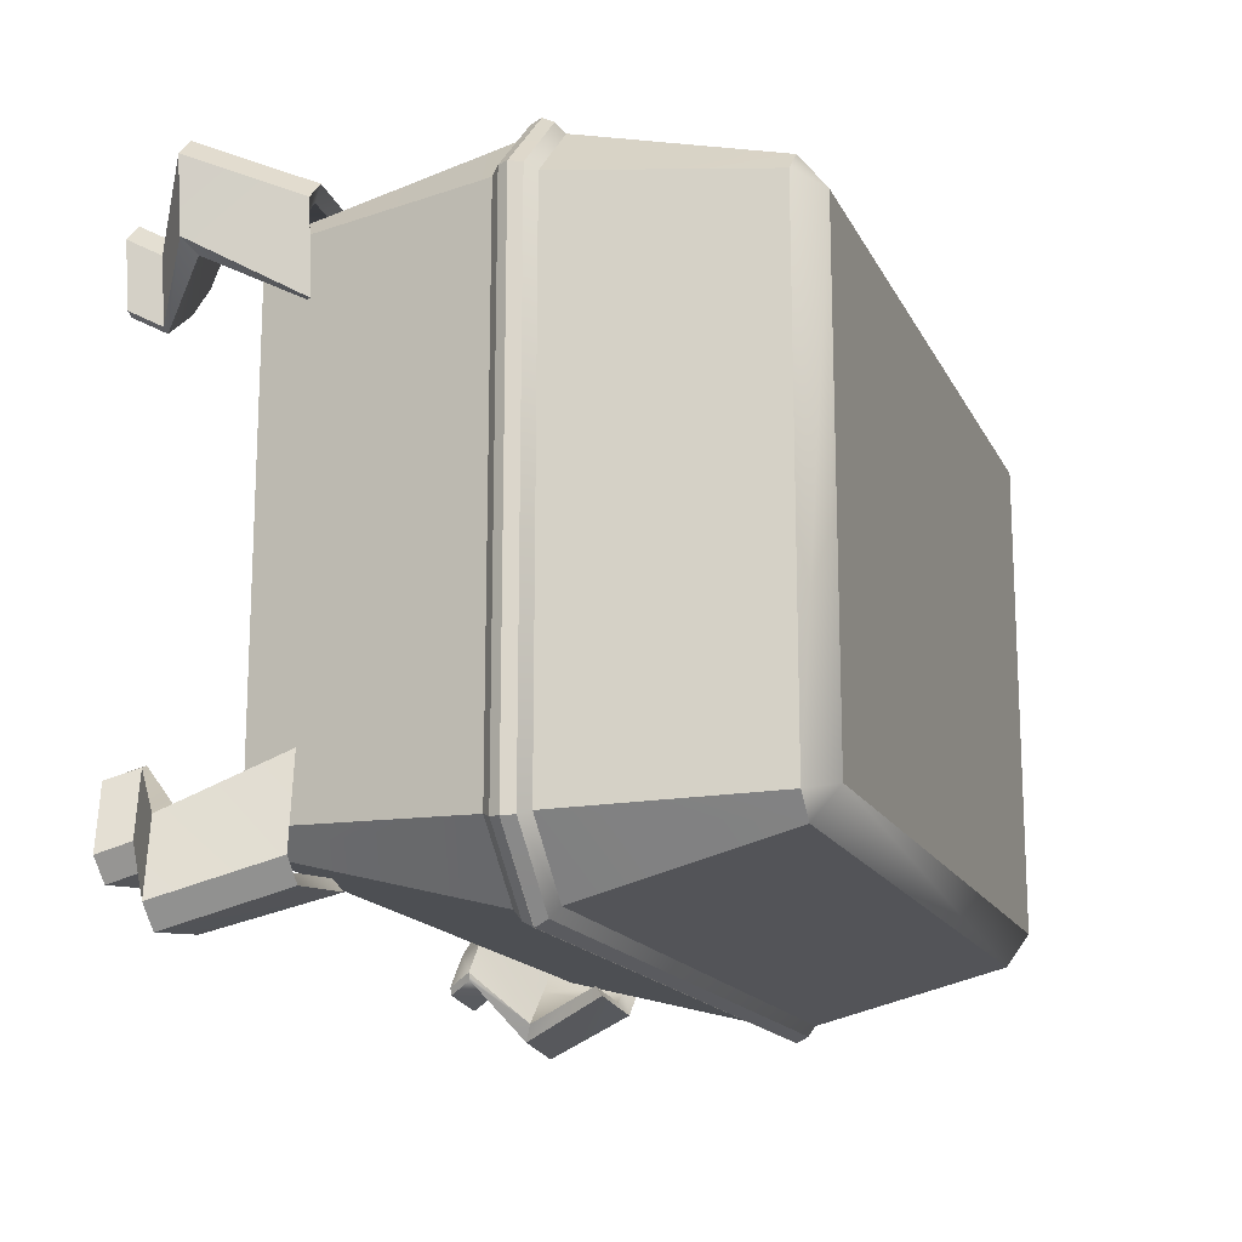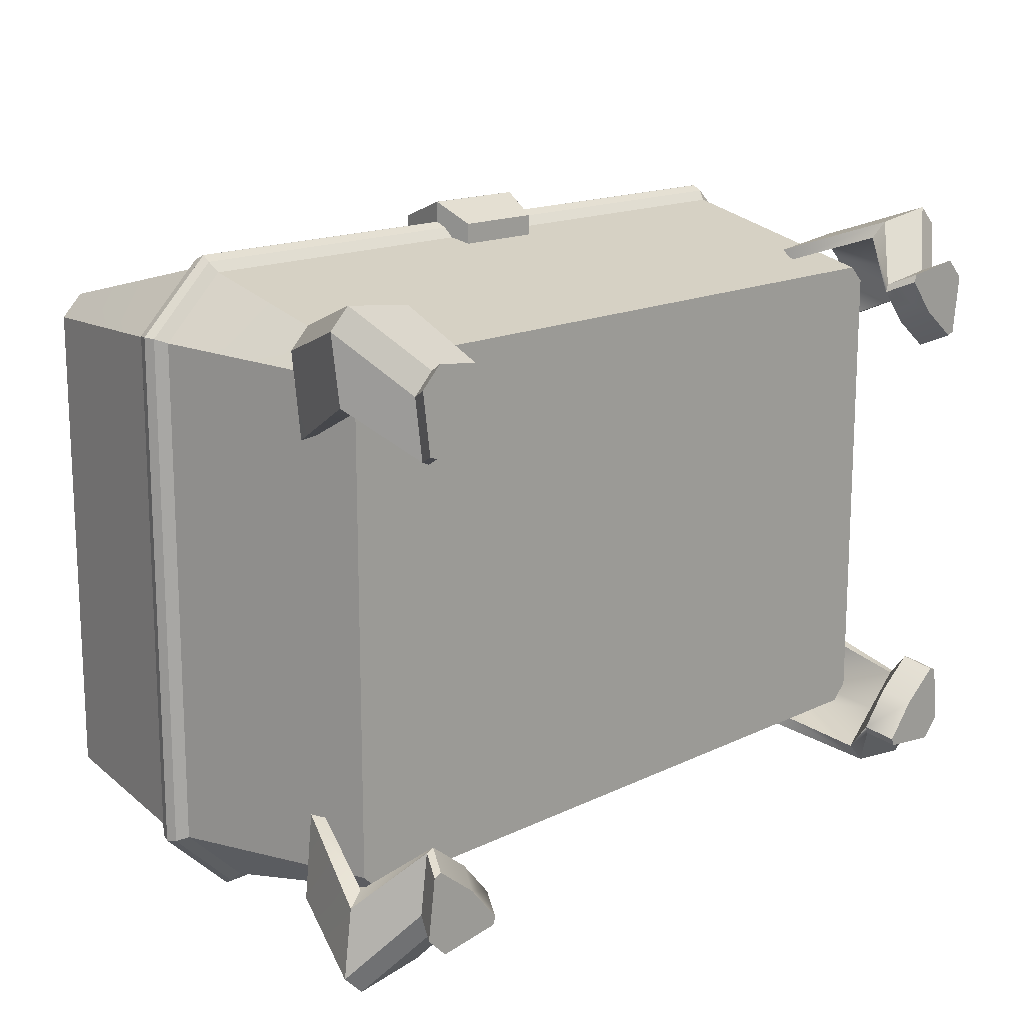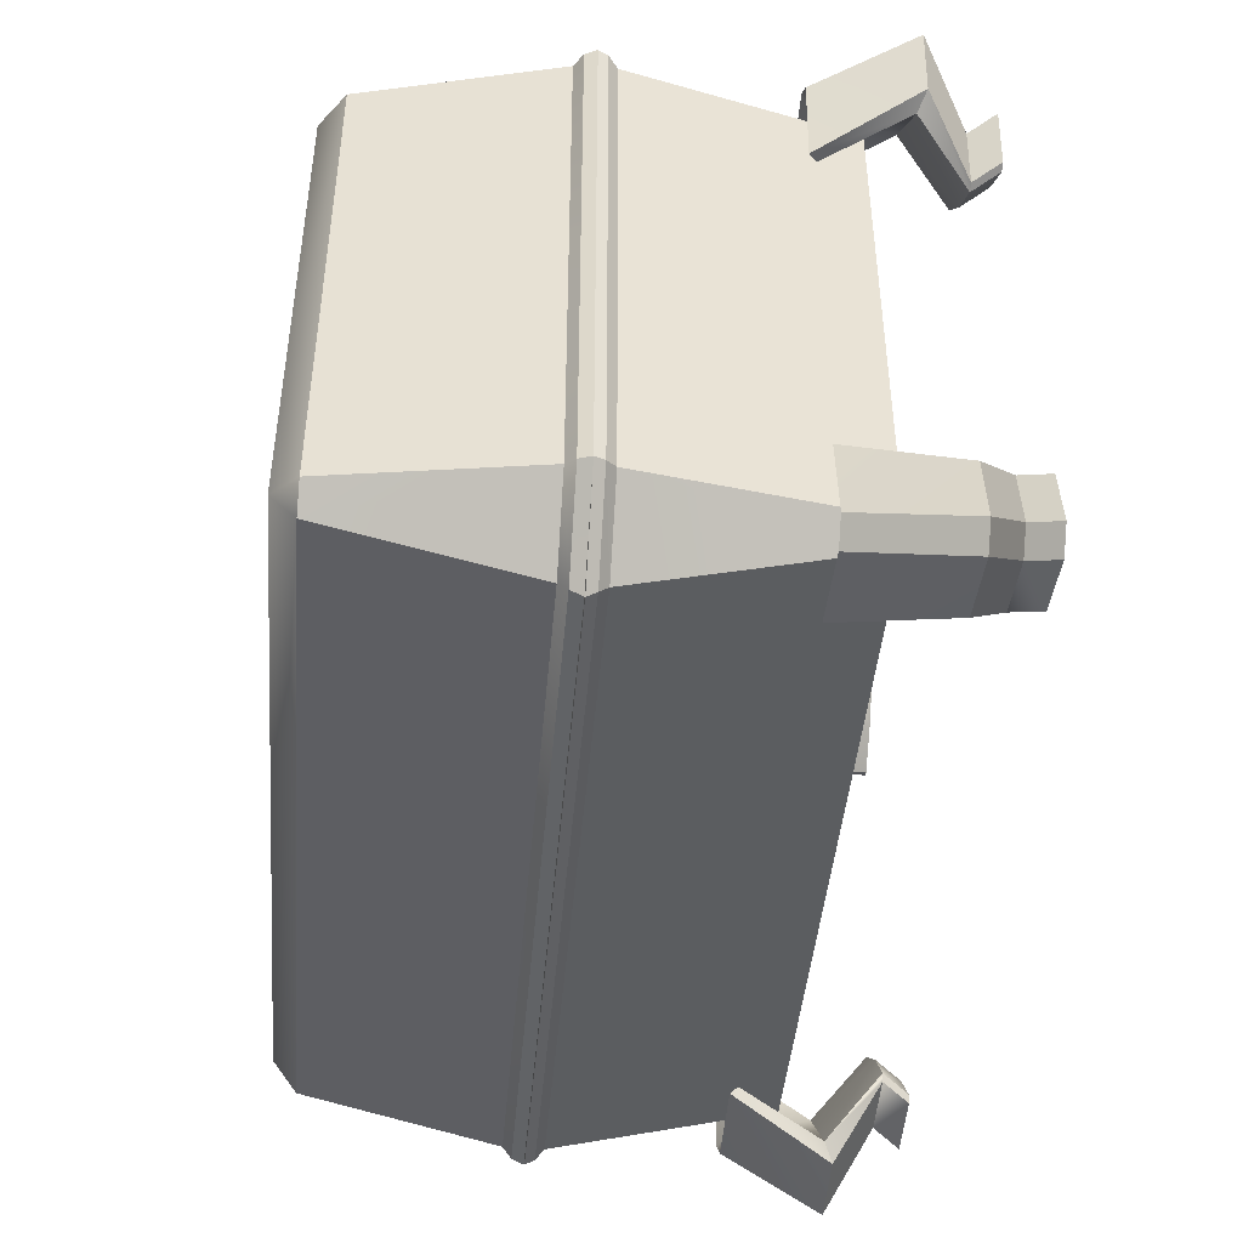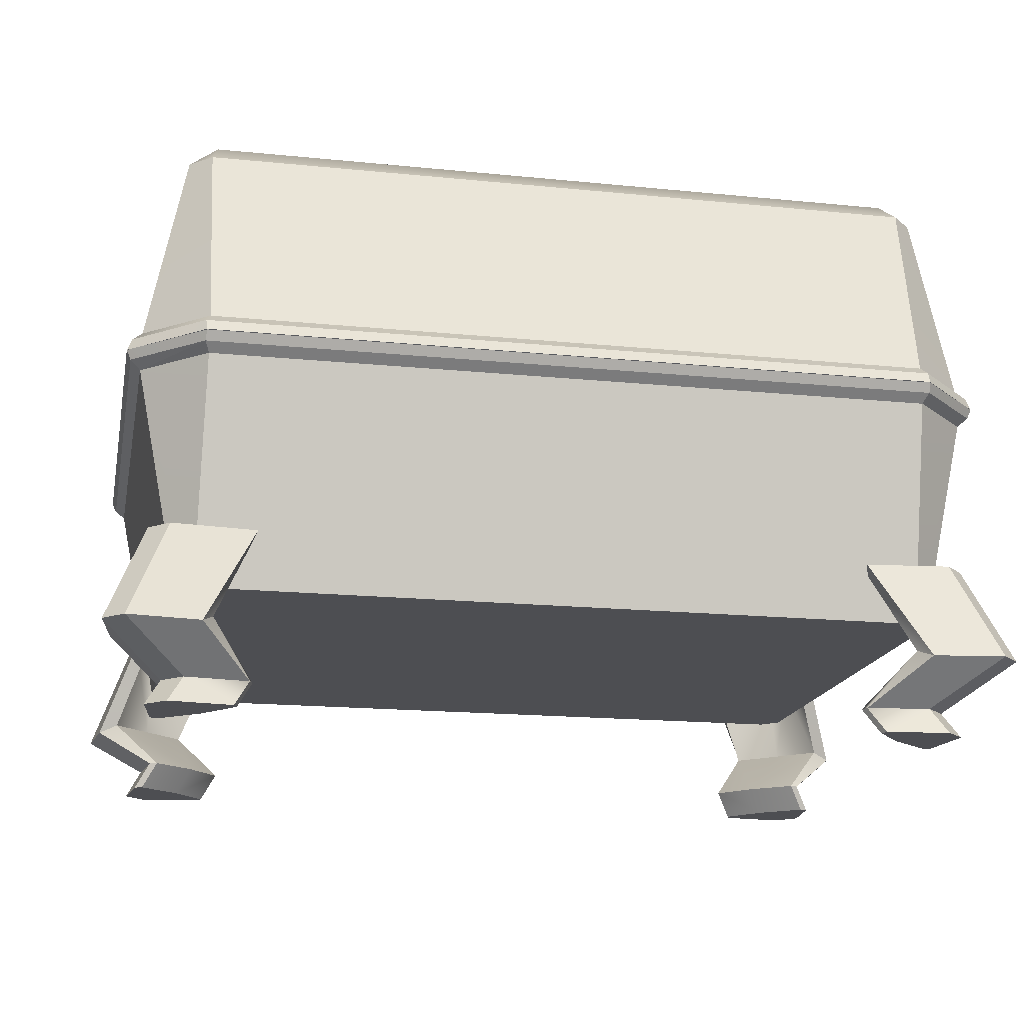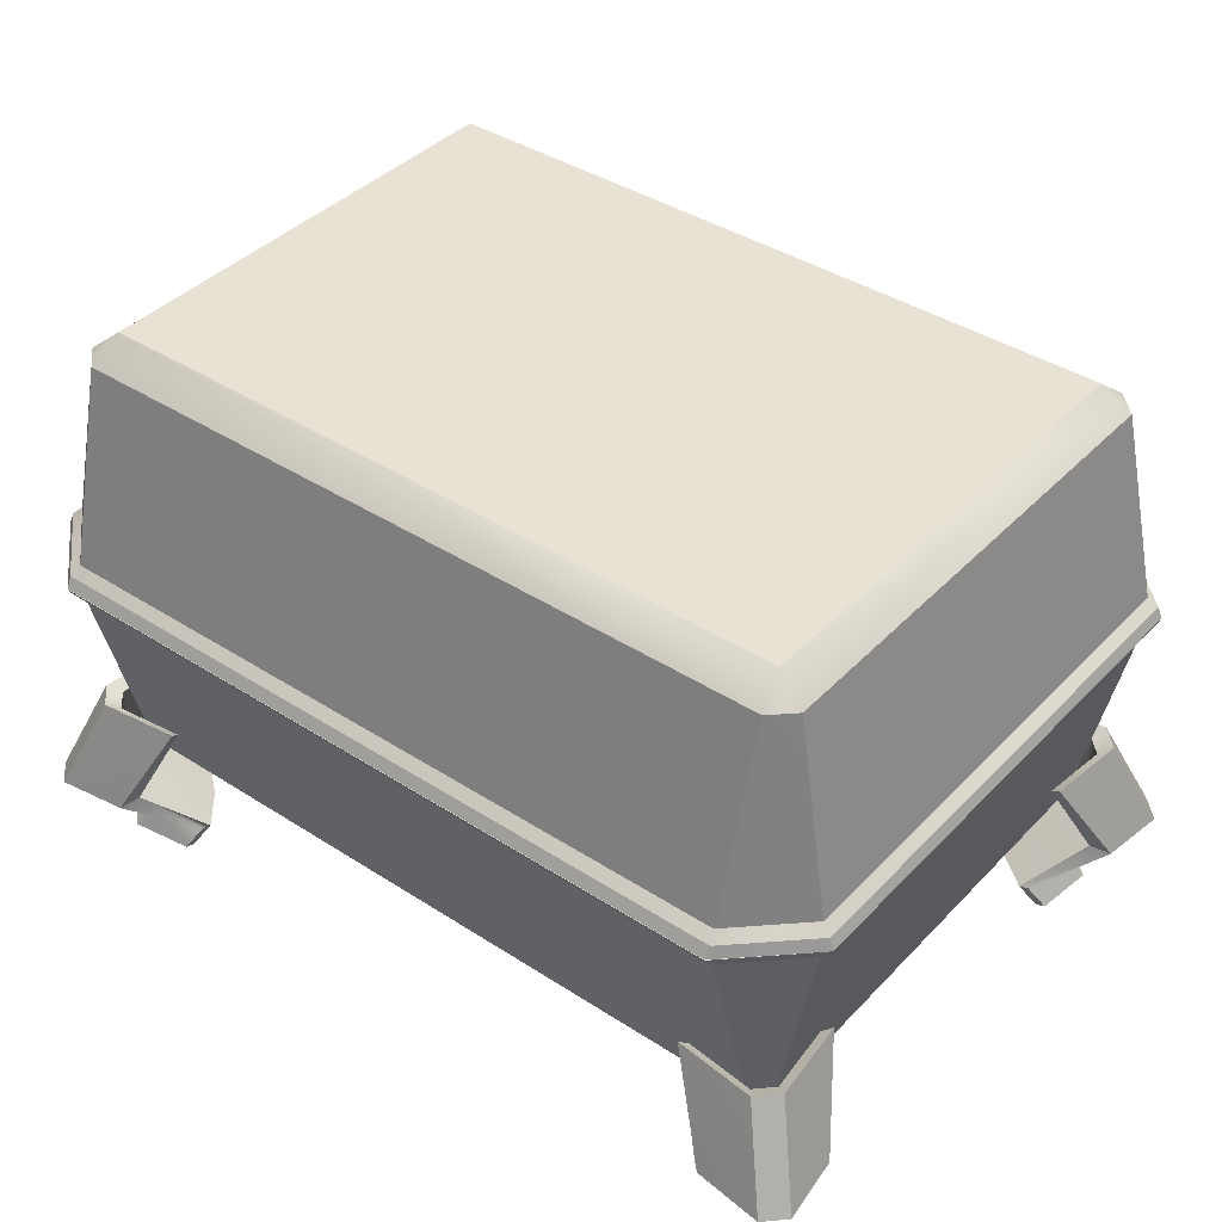
<metadata>
{"format":"obj","ext":"obj","renderer":"f3d","projection":"perspective","resolution":1024,"background":"white","views":[{"elev":-15.9,"azim":109.0,"up":"+Z"},{"elev":15.7,"azim":-45.3,"up":"+Z"},{"elev":-44.7,"azim":-94.9,"up":"+Z"},{"elev":-17.1,"azim":168.6,"up":"+Y"},{"elev":40.0,"azim":-141.4,"up":"+Y"}]}
</metadata>
<code>
v  -40.48 12.88 29.77
v  -42.33 12.88 -25.88
v  -40.15 39.33 36.53
v  -47.62 39.33 -27.32
v  -42.33 12.88 27.92
v  -40.48 12.88 -27.74
v  -47.62 39.33 29.36
v  -40.15 39.33 -34.5
v  40.48 12.88 29.77
v  42.33 12.88 27.92
v  42.33 12.88 -25.88
v  40.48 12.88 -27.74
v  40.15 39.33 36.53
v  47.62 39.33 29.36
v  47.62 39.33 -27.32
v  40.15 39.33 -34.5
v  -39.66 14.9 27.96
v  -40.48 14.88 -25.1
v  -39.18 39.98 33.95
v  -45.06 39.9 -26.25
v  -40.48 14.88 27.13
v  -39.67 14.9 -25.92
v  -45.06 39.9 28.28
v  -39.18 39.98 -31.92
v  39.66 14.9 27.96
v  40.48 14.88 27.13
v  40.48 14.88 -25.1
v  39.67 14.9 -25.92
v  39.18 39.98 33.95
v  45.06 39.9 28.28
v  45.06 39.9 -26.25
v  39.18 39.98 -31.92
v  -40.18 37.07 35.96
v  -47.17 37.07 29.23
v  -47.17 37.07 -27.2
v  -40.18 37.07 -33.92
v  40.18 37.07 -33.92
v  47.17 37.07 -27.2
v  47.17 37.07 29.23
v  40.18 37.07 35.96
v  -40.57 39.06 37.63
v  -48.71 39.09 29.81
v  -48.71 39.09 -27.78
v  -40.57 39.06 -35.6
v  40.57 39.06 -35.6
v  48.71 39.09 -27.78
v  48.71 39.09 29.81
v  40.57 39.06 37.63
v  -40.65 38.02 37.04
v  40.65 38.02 37.04
v  48.26 38.04 29.7
v  48.26 38.04 -27.67
v  40.65 38.02 -35
v  -40.65 38.02 -35
v  -48.26 38.04 -27.67
v  -48.26 38.04 29.7
v  -43.33 2.954 -26.51
v  -34.45 17.81 -29.13
v  -43.34 17.81 -20.15
v  -49.8 7.701 -33.13
v  -48.8 7.701 -25.49
v  -44.53 18.78 -19.68
v  -43.27 18.78 -31.35
v  -33.99 18.78 -30.32
v  -39.64 7.701 -34.37
v  -44.11 0.0579 -21.15
v  -42.73 0.0579 -30.1
v  -35.44 0.0579 -28.35
v  -38.82 0.0579 -24.29
v  -38.49 8.583 -32.45
v  -46.67 8.531 -24.36
v  -41.07 2.954 -28.76
v  -47.54 7.701 -35.39
v  -45.53 18.78 -29.09
v  -44.99 0.0579 -27.85
v  -37.16 2.954 -22.95
v  -41.58 2.954 -19.45
v  -42.45 2.954 -19.8
v  -33.79 2.954 -27
v  -34.12 2.954 -27.86
v  -43.24 0.0579 -20.8
v  -35.78 0.0579 -29.21
v  -42.28 17.81 -30
v  -44.19 17.81 -28.09
v  -42.69 8.556 -28.3
v  43.24 0.0579 -20.8
v  44.11 0.0579 -21.15
v  44.99 0.0579 -27.85
v  42.73 0.0579 -30.1
v  35.78 0.0579 -29.21
v  35.44 0.0579 -28.35
v  38.82 0.0579 -24.29
v  39.64 7.701 -34.37
v  47.54 7.701 -35.39
v  43.27 18.78 -31.35
v  33.99 18.78 -30.32
v  49.8 7.701 -33.13
v  48.8 7.701 -25.49
v  44.53 18.78 -19.68
v  45.53 18.78 -29.09
v  43.33 2.954 -26.51
v  42.45 2.954 -19.8
v  46.67 8.531 -24.36
v  43.34 17.81 -20.15
v  44.19 17.81 -28.09
v  42.28 17.81 -30
v  34.45 17.81 -29.13
v  38.49 8.583 -32.45
v  33.79 2.954 -27
v  34.12 2.954 -27.86
v  41.07 2.954 -28.76
v  37.16 2.954 -22.95
v  41.58 2.954 -19.45
v  42.69 8.556 -28.3
v  -43.24 0.0579 22.54
v  -44.11 0.0579 22.89
v  -44.99 0.0579 29.59
v  -42.73 0.0579 31.84
v  -35.78 0.0579 30.95
v  -35.44 0.0579 30.09
v  -38.82 0.0579 26.03
v  -39.64 7.701 36.11
v  -47.54 7.701 37.13
v  -43.27 18.78 33.09
v  -33.99 18.78 32.06
v  -49.8 7.701 34.87
v  -48.8 7.701 27.23
v  -44.53 18.78 21.43
v  -45.53 18.78 30.83
v  -43.33 2.954 28.25
v  -42.45 2.954 21.54
v  -46.67 8.531 26.1
v  -43.34 17.81 21.89
v  -44.19 17.81 29.83
v  -42.28 17.81 31.74
v  -34.45 17.81 30.87
v  -38.49 8.583 34.19
v  -33.79 2.954 28.74
v  -34.12 2.954 29.6
v  -41.07 2.954 30.5
v  -37.16 2.954 24.69
v  -41.58 2.954 21.19
v  -42.69 8.556 30.04
v  43.24 0.0579 22.54
v  38.82 0.0579 26.03
v  35.44 0.0579 30.09
v  35.78 0.0579 30.95
v  42.73 0.0579 31.84
v  44.99 0.0579 29.59
v  44.11 0.0579 22.89
v  39.64 7.701 36.11
v  33.99 18.78 32.06
v  43.27 18.78 33.09
v  47.54 7.701 37.13
v  49.8 7.701 34.87
v  45.53 18.78 30.83
v  44.53 18.78 21.43
v  48.8 7.701 27.23
v  43.33 2.954 28.25
v  42.45 2.954 21.54
v  46.67 8.531 26.1
v  43.34 17.81 21.89
v  44.19 17.81 29.83
v  42.28 17.81 31.74
v  34.45 17.81 30.87
v  38.49 8.583 34.19
v  34.12 2.954 29.6
v  33.79 2.954 28.74
v  41.07 2.954 30.5
v  37.16 2.954 24.69
v  41.58 2.954 21.19
v  42.69 8.556 30.04
v  -5.072 34.85 37.72
v  5.072 34.85 37.72
v  -5.072 34.85 29.01
v  5.072 34.85 29.01
v  -6.032 39.06 39.98
v  6.032 39.06 39.98
v  -6.032 39.06 31.87
v  6.032 39.06 31.87
g Chest
f 5 2 6
f 5 6 12
f 12 11 10
f 12 10 9
f 5 12 9
f 5 9 1
f 9 40 33
f 33 1 9
f 34 35 2
f 2 5 34
f 6 2 35
f 35 36 6
f 42 56 49
f 49 41 42
f 36 37 12
f 12 6 36
f 11 38 39
f 39 10 11
f 12 37 38
f 38 11 12
f 50 51 47
f 47 48 50
f 22 18 21
f 21 17 25
f 26 27 28
f 25 26 28
f 21 25 28
f 22 21 28
f 19 29 25
f 25 17 19
f 21 18 20
f 20 23 21
f 22 24 20
f 20 18 22
f 19 17 21
f 21 23 19
f 24 22 28
f 28 32 24
f 26 30 31
f 31 27 26
f 28 27 31
f 31 32 28
f 29 30 26
f 26 25 29
f 3 13 29
f 29 19 3
f 23 20 4
f 4 7 23
f 20 24 8
f 8 4 20
f 19 23 7
f 7 3 19
f 24 32 16
f 16 8 24
f 31 30 14
f 14 15 31
f 32 31 15
f 15 16 32
f 30 29 13
f 13 14 30
f 48 41 49
f 49 50 48
f 42 43 55
f 55 56 42
f 43 44 54
f 54 55 43
f 34 5 1
f 1 33 34
f 54 44 45
f 45 53 54
f 46 47 51
f 51 52 46
f 53 45 46
f 46 52 53
f 9 10 39
f 39 40 9
f 3 7 42
f 42 41 3
f 7 4 43
f 43 42 7
f 4 8 44
f 44 43 4
f 8 16 45
f 45 44 8
f 16 15 46
f 46 45 16
f 15 14 47
f 47 46 15
f 14 13 48
f 48 47 14
f 13 3 41
f 41 48 13
f 33 40 50
f 50 49 33
f 40 39 51
f 51 50 40
f 39 38 52
f 52 51 39
f 38 37 53
f 53 52 38
f 37 36 54
f 54 53 37
f 36 35 55
f 55 54 36
f 35 34 56
f 56 55 35
f 34 33 49
f 49 56 34
f 66 75 67
f 67 82 68
f 66 67 68
f 66 68 69
f 81 66 69
f 73 63 64
f 64 65 73
f 61 62 74
f 74 60 61
f 57 78 61
f 61 60 57
f 71 59 62
f 62 61 71
f 59 84 74
f 74 62 59
f 83 58 64
f 64 63 83
f 70 79 80
f 80 65 70
f 80 72 73
f 73 65 80
f 78 57 75
f 75 66 78
f 72 80 82
f 82 67 72
f 79 76 69
f 69 68 79
f 76 77 81
f 81 69 76
f 58 70 65
f 65 64 58
f 61 78 77
f 77 71 61
f 73 60 74
f 74 63 73
f 72 57 60
f 60 73 72
f 84 83 63
f 63 74 84
f 57 72 67
f 67 75 57
f 70 85 76
f 76 79 70
f 71 77 76
f 76 85 71
f 77 78 66
f 66 81 77
f 80 79 68
f 68 82 80
f 70 58 83
f 83 84 85
f 84 71 85
f 83 85 70
f 84 59 71
f 91 90 89
f 89 88 87
f 91 89 87
f 92 91 87
f 86 92 87
f 94 93 96
f 96 95 94
f 98 97 100
f 100 99 98
f 101 97 98
f 98 102 101
f 103 98 99
f 99 104 103
f 104 99 100
f 100 105 104
f 106 95 96
f 96 107 106
f 108 93 110
f 110 109 108
f 110 93 94
f 94 111 110
f 102 87 88
f 88 101 102
f 111 89 90
f 90 110 111
f 109 91 92
f 92 112 109
f 112 92 86
f 86 113 112
f 107 96 93
f 93 108 107
f 98 103 113
f 113 102 98
f 94 95 100
f 100 97 94
f 111 94 97
f 97 101 111
f 105 100 95
f 95 106 105
f 101 88 89
f 89 111 101
f 108 109 112
f 112 114 108
f 103 114 112
f 112 113 103
f 113 86 87
f 87 102 113
f 110 90 91
f 91 109 110
f 108 106 107
f 106 114 105
f 105 114 103
f 106 108 114
f 105 103 104
f 120 119 118
f 118 117 116
f 120 118 116
f 121 120 116
f 115 121 116
f 123 122 125
f 125 124 123
f 127 126 129
f 129 128 127
f 130 126 127
f 127 131 130
f 132 127 128
f 128 133 132
f 133 128 129
f 129 134 133
f 135 124 125
f 125 136 135
f 137 122 139
f 139 138 137
f 139 122 123
f 123 140 139
f 131 116 117
f 117 130 131
f 140 118 119
f 119 139 140
f 138 120 121
f 121 141 138
f 141 121 115
f 115 142 141
f 136 125 122
f 122 137 136
f 127 132 142
f 142 131 127
f 123 124 129
f 129 126 123
f 140 123 126
f 126 130 140
f 134 129 124
f 124 135 134
f 130 117 118
f 118 140 130
f 137 138 141
f 141 143 137
f 132 143 141
f 141 142 132
f 142 115 116
f 116 131 142
f 139 119 120
f 120 138 139
f 137 135 136
f 135 143 134
f 134 143 132
f 135 137 143
f 134 132 133
f 150 149 148
f 148 147 146
f 150 148 146
f 150 146 145
f 144 150 145
f 154 153 152
f 152 151 154
f 158 157 156
f 156 155 158
f 159 160 158
f 158 155 159
f 161 162 157
f 157 158 161
f 162 163 156
f 156 157 162
f 164 165 152
f 152 153 164
f 166 168 167
f 167 151 166
f 167 169 154
f 154 151 167
f 160 159 149
f 149 150 160
f 169 167 147
f 147 148 169
f 168 170 145
f 145 146 168
f 170 171 144
f 144 145 170
f 165 166 151
f 151 152 165
f 158 160 171
f 171 161 158
f 154 155 156
f 156 153 154
f 169 159 155
f 155 154 169
f 163 164 153
f 153 156 163
f 159 169 148
f 148 149 159
f 166 172 170
f 170 168 166
f 161 171 170
f 170 172 161
f 171 160 150
f 150 144 171
f 167 168 146
f 146 147 167
f 166 165 164
f 164 163 172
f 163 161 172
f 164 172 166
f 163 162 161
f 173 175 176
f 176 174 173
f 177 178 180
f 180 179 177
f 173 174 178
f 178 177 173
f 174 176 180
f 180 178 174
f 176 175 179
f 179 180 176
f 175 173 177
f 177 179 175
v  -40.44 62.64 30.45
v  -39.69 65.3 27.13
v  -39.69 65.3 -25.1
v  -40.15 38.85 36.53
v  -47.62 38.85 -27.32
v  -47.62 38.85 29.36
v  -40.15 38.85 -34.5
v  42.87 62.61 28.07
v  39.69 65.3 27.13
v  42.87 62.61 -26.03
v  40.15 38.85 -34.5
v  47.62 38.85 29.36
v  47.62 38.85 -27.32
v  40.15 38.85 36.53
v  -39.67 63.27 27.96
v  -40.48 63.3 -25.1
v  -40.48 63.3 27.14
v  -39.66 63.28 -25.92
v  -39.18 38.2 33.95
v  -45.06 38.27 -26.25
v  -45.06 38.28 28.29
v  -39.18 38.2 -31.92
v  39.67 63.27 27.96
v  39.67 63.27 27.96
v  39.66 63.28 -25.92
v  40.48 63.3 -25.1
v  39.18 38.2 -31.92
v  47.54 38.83 29.32
v  45.06 38.27 -26.25
v  39.18 38.2 33.95
v  -40.18 41.35 35.89
v  -47.12 41.35 29.22
v  -47.12 41.35 -27.18
v  -40.18 41.35 -33.86
v  40.18 41.35 -33.86
v  47.12 41.35 -27.18
v  47.12 41.35 29.22
v  40.18 41.35 35.89
v  -40.57 39.12 -35.6
v  -48.71 39.09 -27.78
v  -48.71 39.09 29.81
v  -40.57 39.12 37.63
v  40.57 39.12 37.63
v  48.71 39.09 29.81
v  48.71 39.09 -27.78
v  40.57 39.12 -35.6
v  -40.65 40.4 -34.94
v  40.65 40.4 -34.94
v  48.21 40.38 -27.66
v  48.21 40.38 29.69
v  40.65 40.4 36.97
v  -40.65 40.4 36.97
v  -48.21 40.38 29.69
v  -48.21 40.38 -27.66
v  -42.87 62.61 -26.03
v  -42.87 62.61 28.07
v  -40.44 62.64 -28.42
v  40.44 62.64 30.45
v  40.44 62.64 -28.42
v  39.69 65.3 -25.1
v  40.48 63.3 24.4
v  43.09 38.25 30.19
v  45.06 38.28 25.55
v  -6.032 39.12 39.98
v  6.032 39.12 39.98
v  -6.032 39.12 31.87
v  6.032 39.12 31.87
v  -4.374 46.01 37.49
v  4.374 46.01 37.49
v  -4.374 46.01 30.42
v  4.374 46.01 30.42
g ChestCase
f 182 189 240
f 240 183 182
f 227 228 226
f 226 219 227
f 235 213 212
f 212 236 235
f 181 236 212
f 212 211 181
f 220 234 227
f 227 219 220
f 211 218 238
f 238 181 211
f 217 216 190
f 190 188 217
f 238 218 217
f 217 188 238
f 228 229 225
f 225 226 228
f 196 198 205
f 206 241 203
f 206 203 204
f 205 206 204
f 205 204 195
f 196 205 195
f 196 195 197
f 202 207 205
f 205 198 202
f 197 201 200
f 200 196 197
f 195 199 201
f 201 197 195
f 202 198 196
f 196 200 202
f 199 195 204
f 204 210 199
f 241 206 209
f 209 243 241
f 204 203 242
f 242 210 204
f 207 209 206
f 206 205 207
f 187 191 207
f 207 202 187
f 200 201 186
f 186 185 200
f 201 199 184
f 184 186 201
f 202 200 185
f 185 187 202
f 199 210 194
f 194 184 199
f 192 208 243
f 193 192 243
f 193 243 209
f 192 194 210
f 210 242 208
f 192 210 208
f 209 207 191
f 191 193 209
f 214 237 239
f 239 215 214
f 220 221 233
f 233 234 220
f 221 222 232
f 232 233 221
f 213 235 237
f 237 214 213
f 222 223 231
f 231 232 222
f 224 225 229
f 229 230 224
f 231 223 224
f 224 230 231
f 239 190 216
f 216 215 239
f 219 226 191
f 191 187 219
f 187 185 220
f 220 219 187
f 185 186 221
f 221 220 185
f 186 184 222
f 222 221 186
f 184 194 223
f 223 222 184
f 194 192 224
f 224 223 194
f 192 193 225
f 225 224 192
f 193 191 226
f 226 225 193
f 214 215 228
f 228 227 214
f 215 216 229
f 229 228 215
f 216 217 230
f 230 229 216
f 217 218 231
f 231 230 217
f 218 211 232
f 232 231 218
f 211 212 233
f 233 232 211
f 212 213 234
f 234 233 212
f 213 214 227
f 227 234 213
f 208 242 243
f 182 181 238
f 238 189 182
f 240 239 237
f 237 183 240
f 183 237 235
f 182 236 181
f 183 235 236
f 236 182 183
f 240 190 239
f 189 188 190
f 190 240 189
f 189 238 188
f 243 242 203
f 203 241 243
f 244 246 247
f 247 245 244
f 248 249 251
f 251 250 248
f 244 245 249
f 249 248 244
f 245 247 251
f 251 249 245
f 247 246 250
f 250 251 247
f 246 244 248
f 248 250 246

</code>
